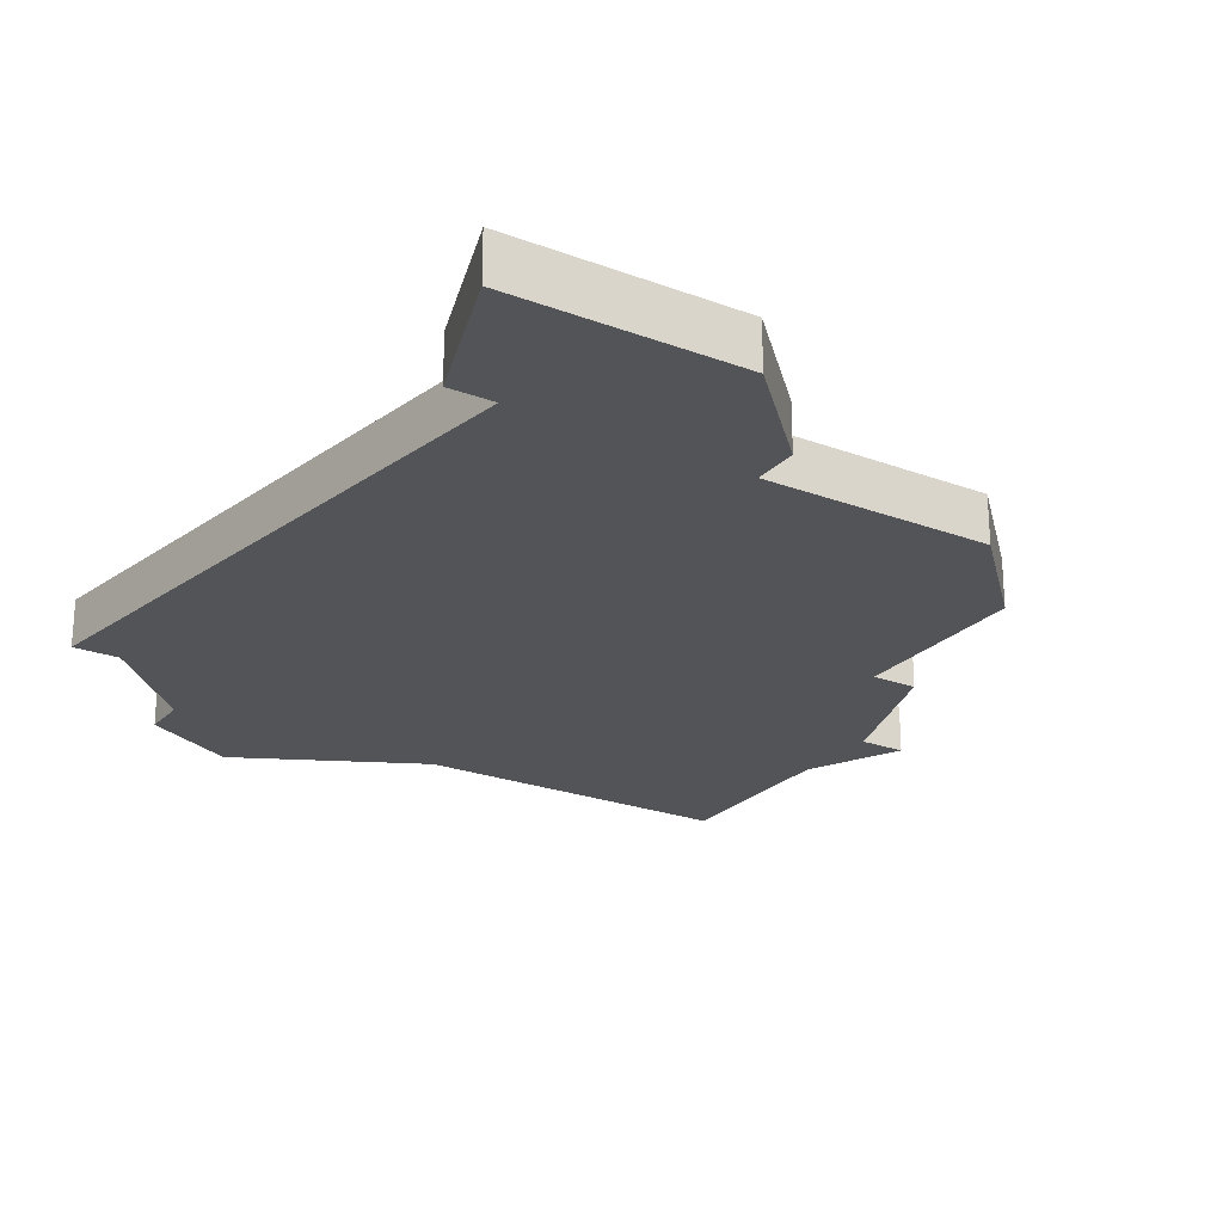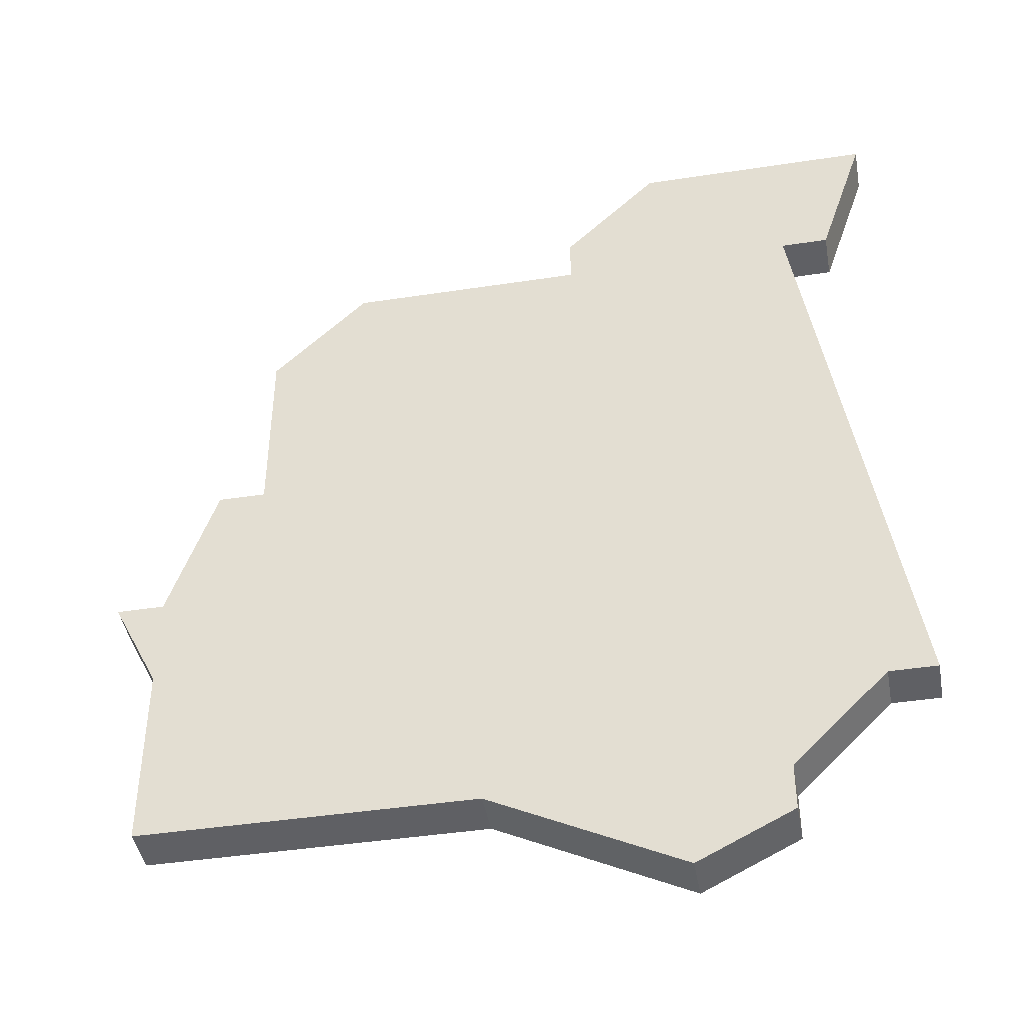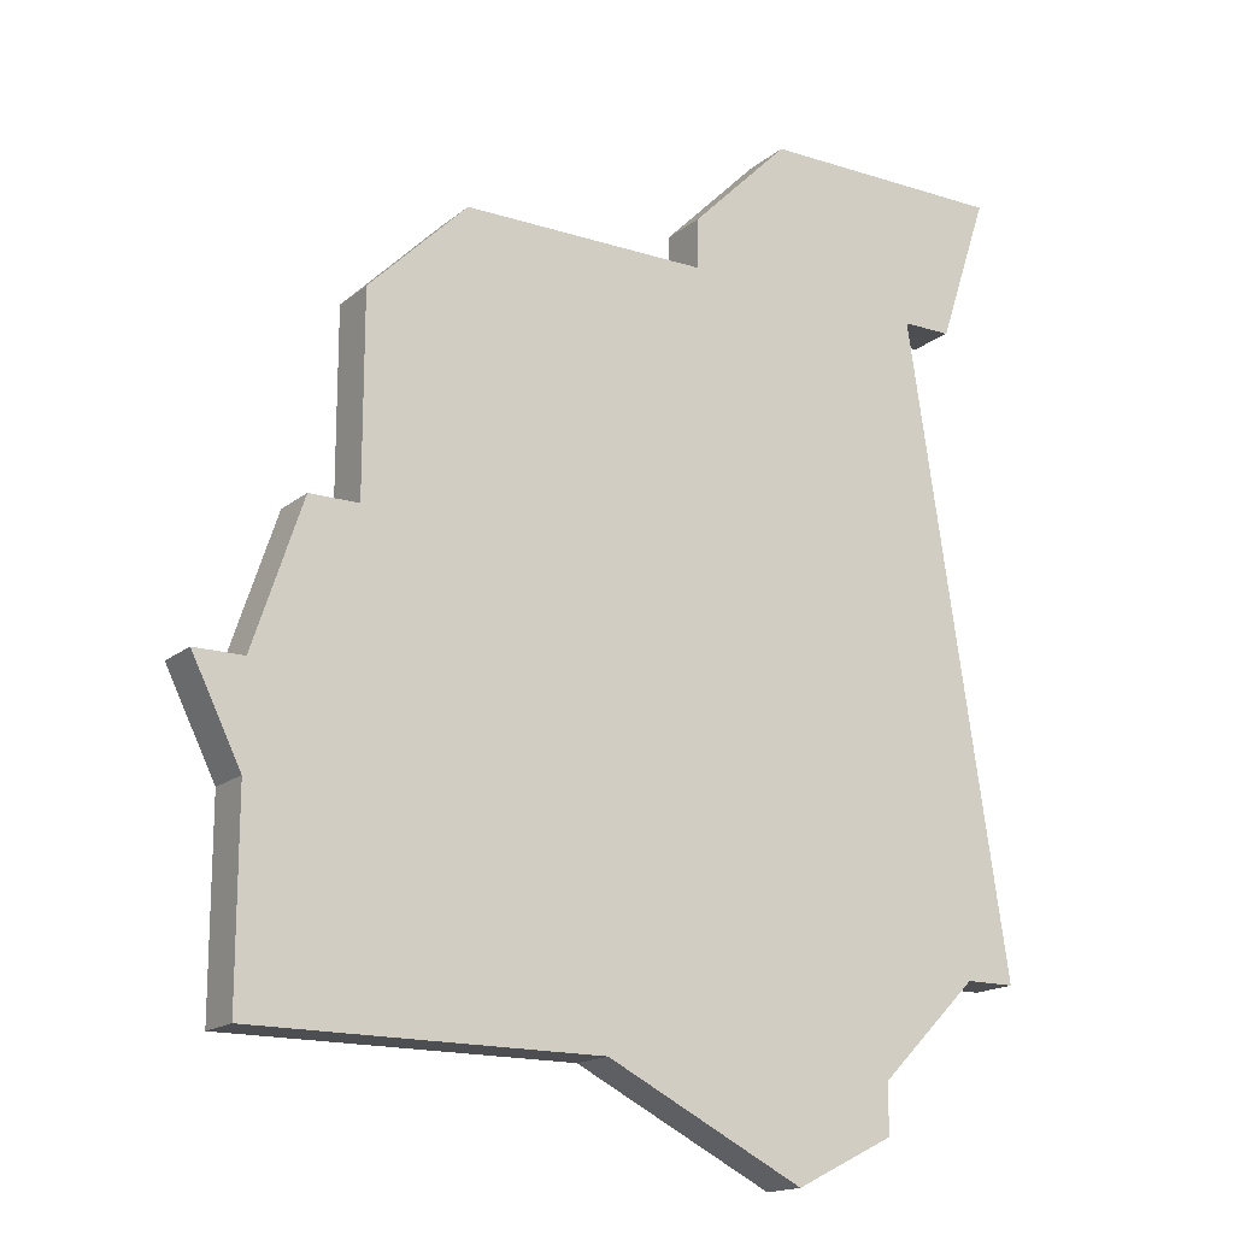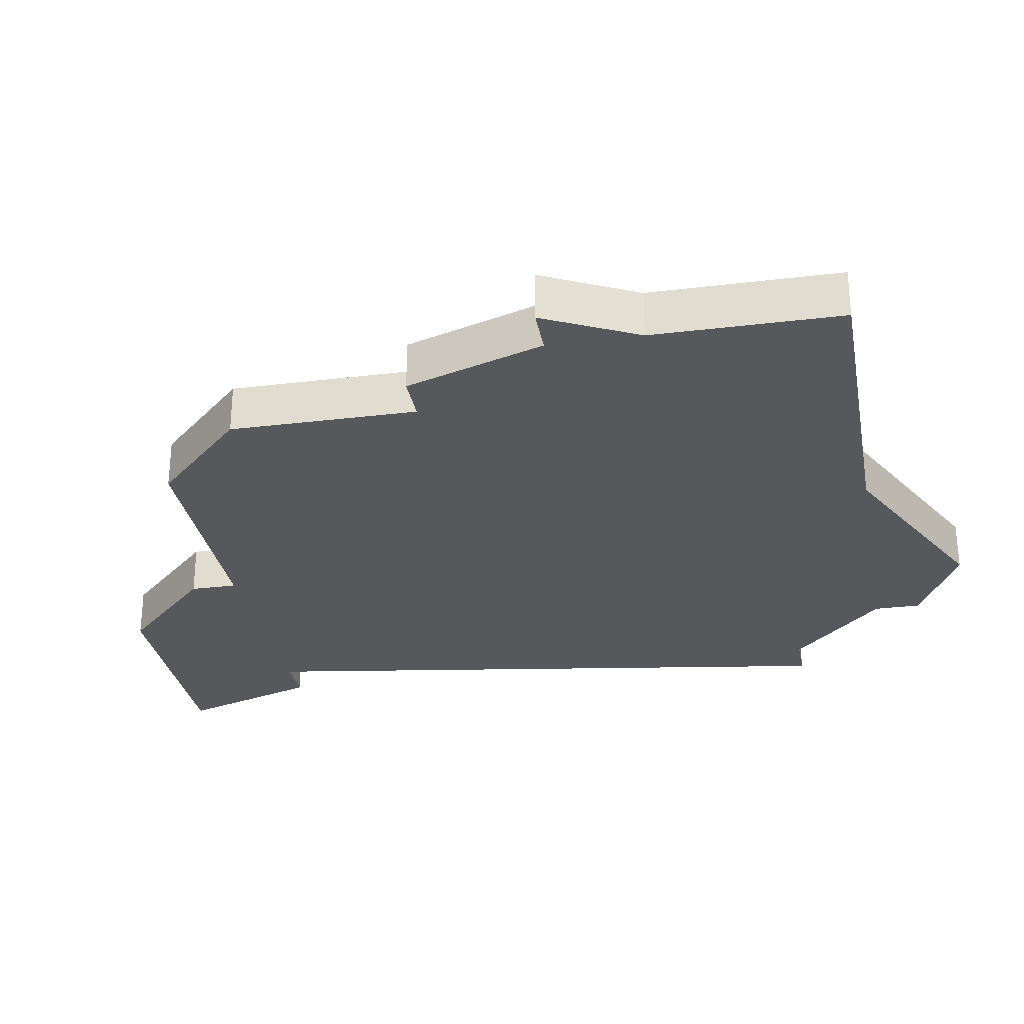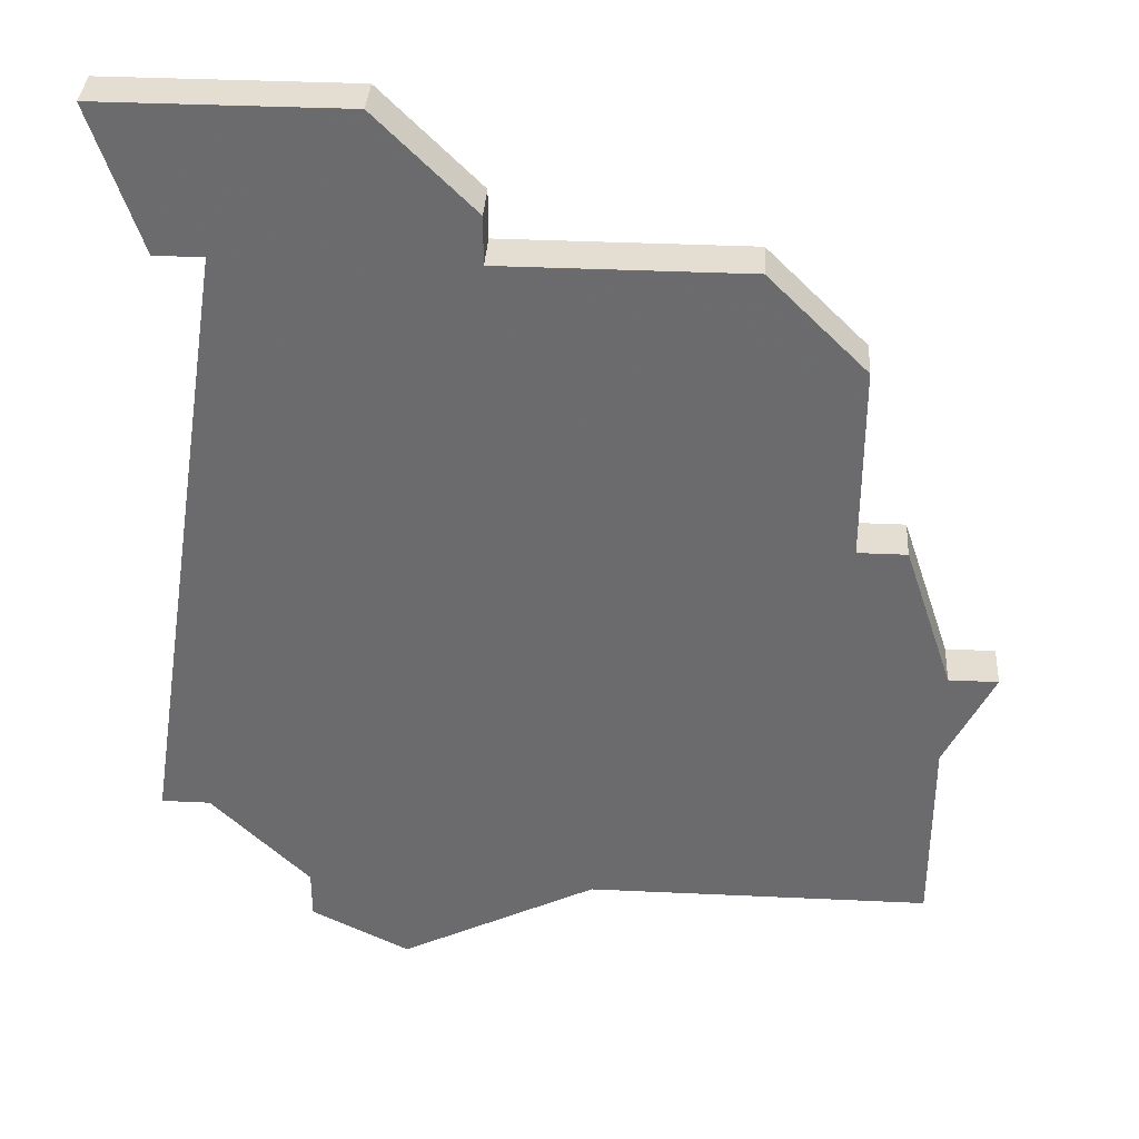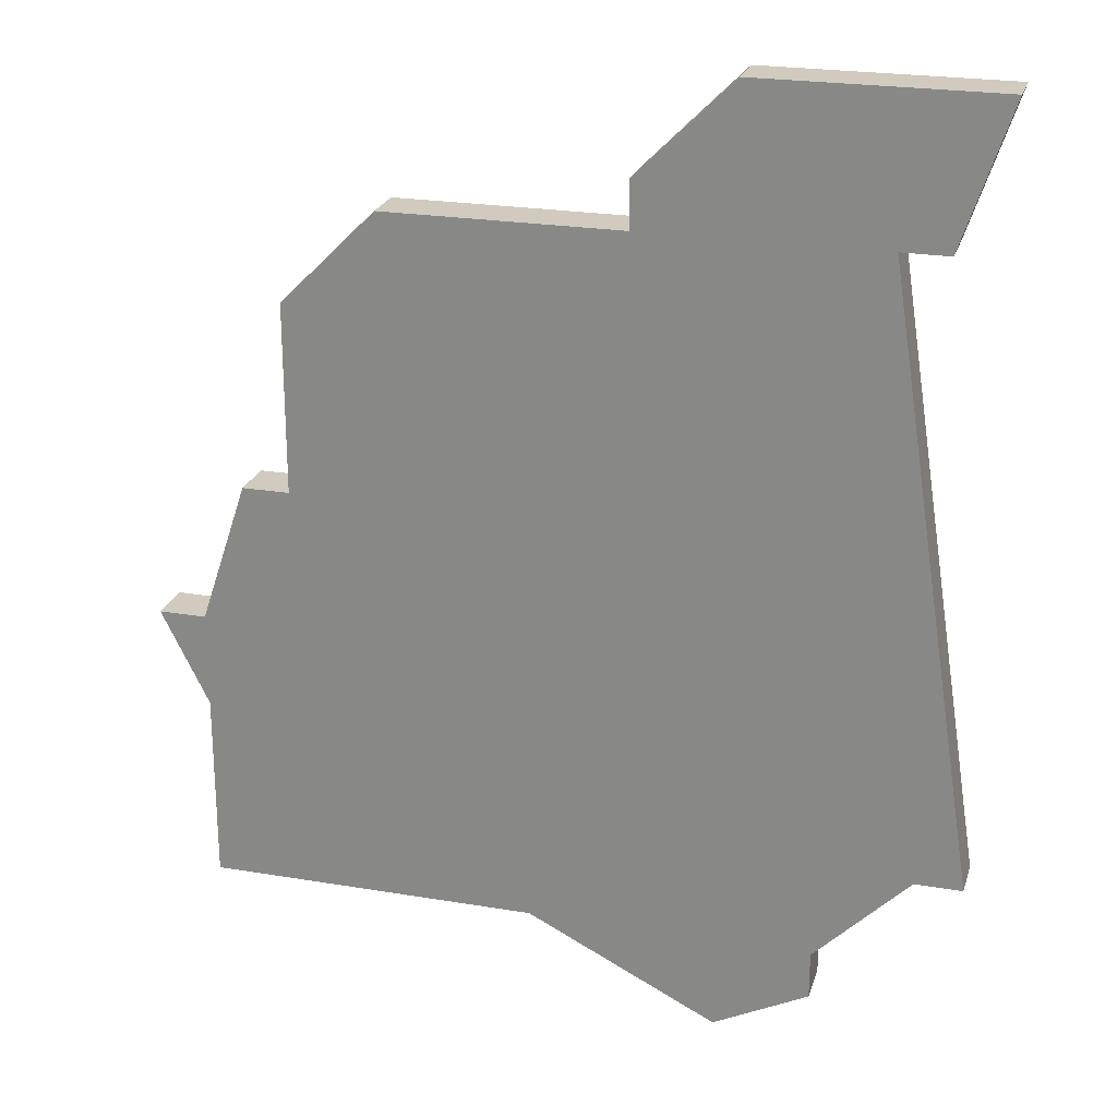
<metadata>
{"format":"obj","ext":"obj","renderer":"f3d","projection":"perspective","resolution":1024,"background":"white","views":[{"elev":-23.6,"azim":147.9,"up":"+Z"},{"elev":-43.6,"azim":10.2,"up":"+Y"},{"elev":-16.7,"azim":-32.7,"up":"+Y"},{"elev":-28.7,"azim":-79.7,"up":"+Z"},{"elev":36.1,"azim":-176.5,"up":"+Y"},{"elev":23.6,"azim":15.7,"up":"+Y"}]}
</metadata>
<code>
v 1678 -434 0
v 1678 -438 0
v 1677 -438 0
v 1676 -441 0
v 1675 -441 0
v 1676 -443 0
v 1676 -447 0
v 1683 -447 0
v 1687 -449 0
v 1689 -448 0
v 1689 -447 0
v 1691 -445 0
v 1692 -445 0
v 1690 -432 0
v 1691 -432 0
v 1692 -429 0
v 1688 -429 0
v 1687 -429 0
v 1685 -431 0
v 1685 -432 0
v 1680 -432 0
v 1678 -434 1
v 1678 -438 1
v 1677 -438 1
v 1676 -441 1
v 1675 -441 1
v 1676 -443 1
v 1676 -447 1
v 1683 -447 1
v 1687 -449 1
v 1689 -448 1
v 1689 -447 1
v 1691 -445 1
v 1692 -445 1
v 1690 -432 1
v 1691 -432 1
v 1692 -429 1
v 1688 -429 1
v 1687 -429 1
v 1685 -431 1
v 1685 -432 1
v 1680 -432 1
f 2 1 21
f 4 3 2
f 6 5 4
f 8 7 6
f 10 9 8
f 14 13 12
f 16 15 14
f 19 18 17
f 2 21 20
f 6 4 2
f 10 8 6
f 14 12 11
f 17 16 14
f 20 19 17
f 6 2 20
f 11 10 6
f 17 14 11
f 6 20 17
f 17 11 6
f 42 22 23
f 23 24 25
f 25 26 27
f 27 28 29
f 29 30 31
f 33 34 35
f 35 36 37
f 38 39 40
f 41 42 23
f 23 25 27
f 27 29 31
f 32 33 35
f 35 37 38
f 38 40 41
f 41 23 27
f 27 31 32
f 32 35 38
f 38 41 27
f 27 32 38
f 23 22 2
f 2 22 1
f 24 23 3
f 3 23 2
f 25 24 4
f 4 24 3
f 26 25 5
f 5 25 4
f 27 26 6
f 6 26 5
f 28 27 7
f 7 27 6
f 29 28 8
f 8 28 7
f 30 29 9
f 9 29 8
f 31 30 10
f 10 30 9
f 32 31 11
f 11 31 10
f 33 32 12
f 12 32 11
f 34 33 13
f 13 33 12
f 35 34 14
f 14 34 13
f 36 35 15
f 15 35 14
f 37 36 16
f 16 36 15
f 38 37 17
f 17 37 16
f 39 38 18
f 18 38 17
f 40 39 19
f 19 39 18
f 41 40 20
f 20 40 19
f 22 42 1
f 1 42 21
f 42 41 21
f 21 41 20

</code>
